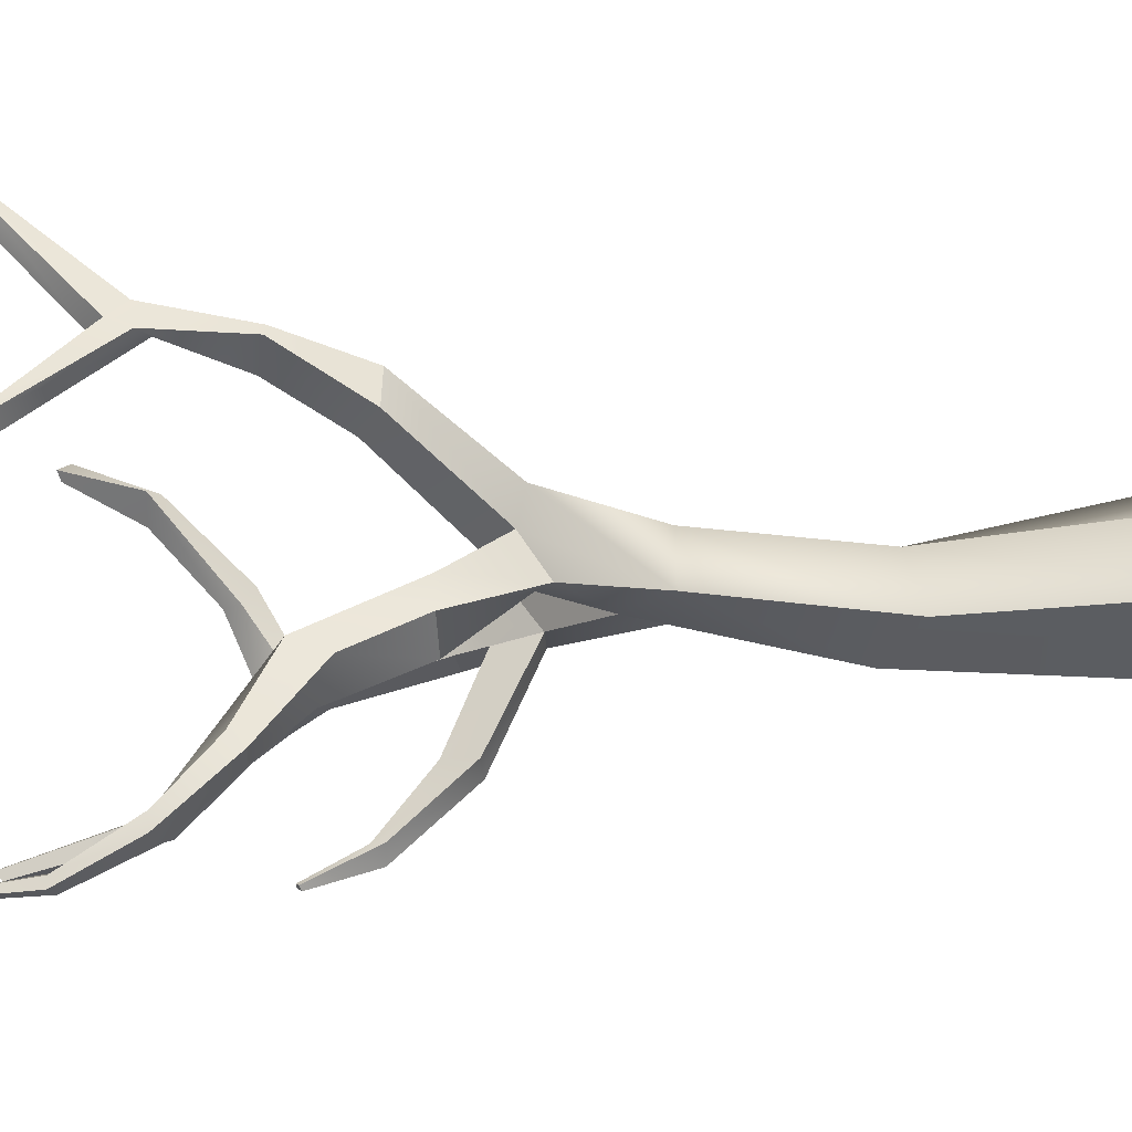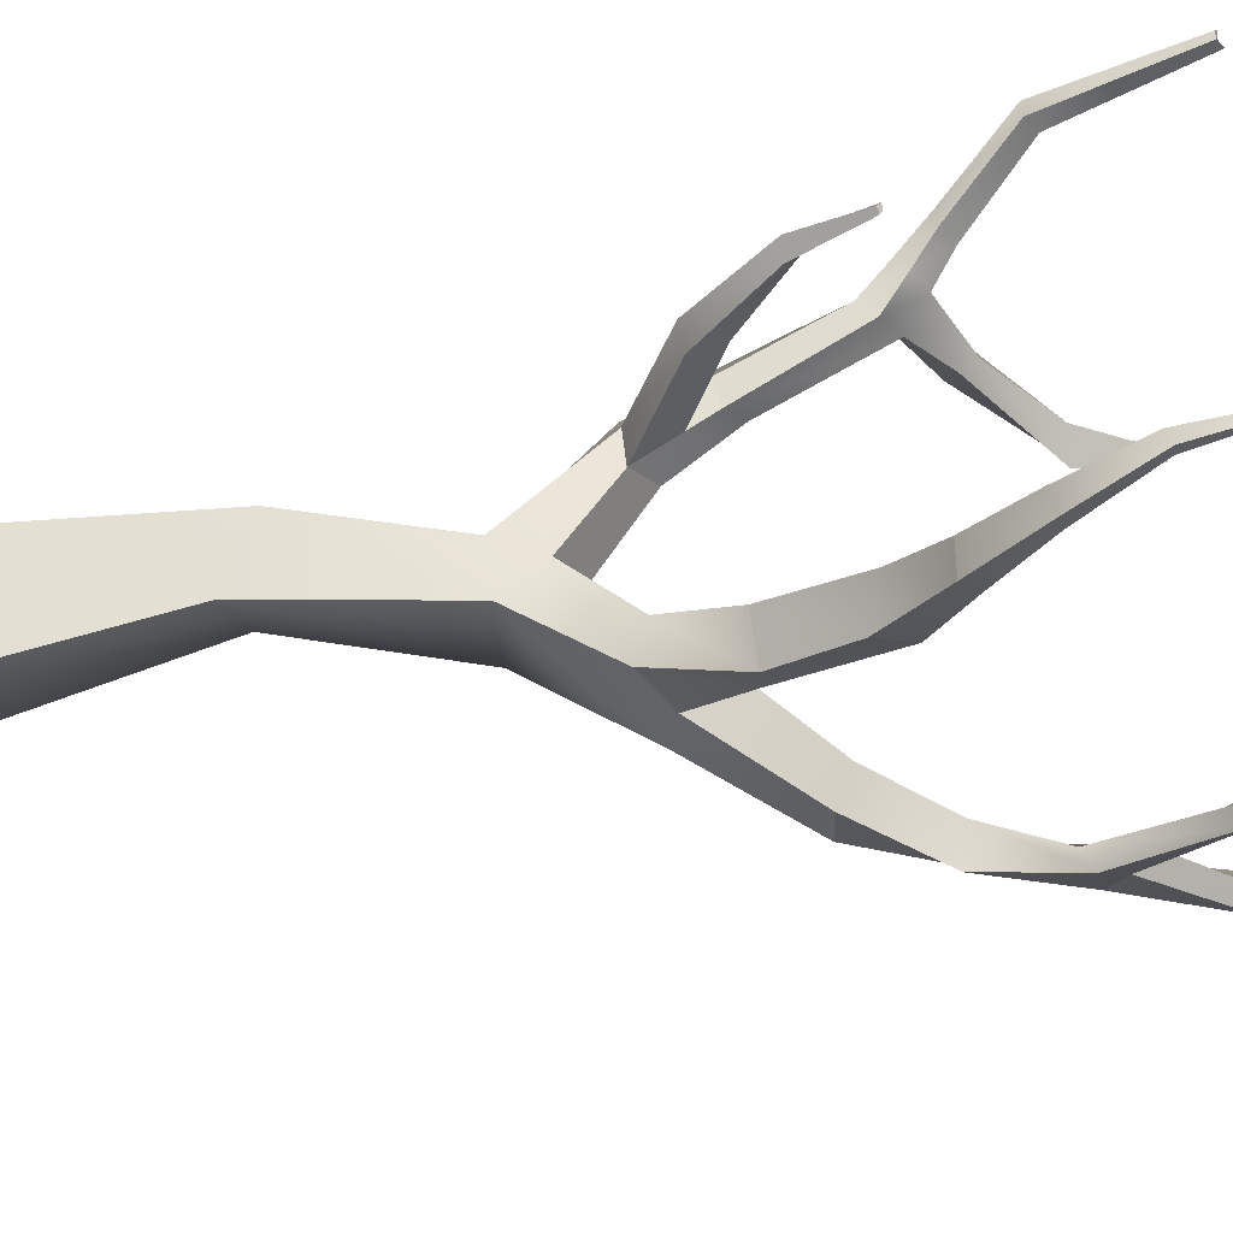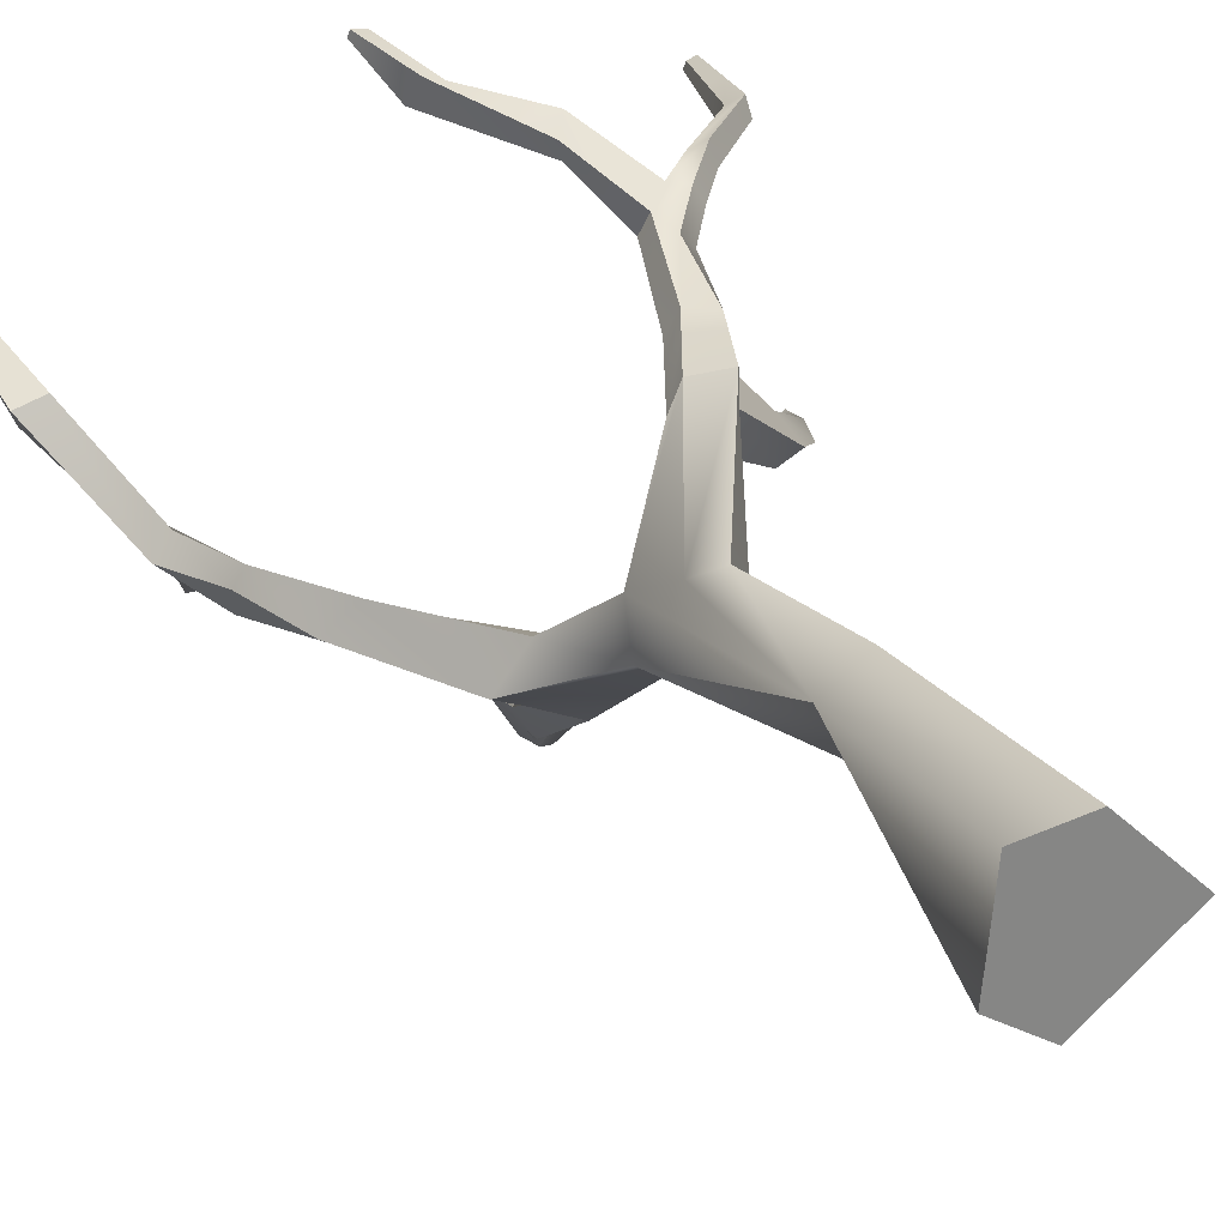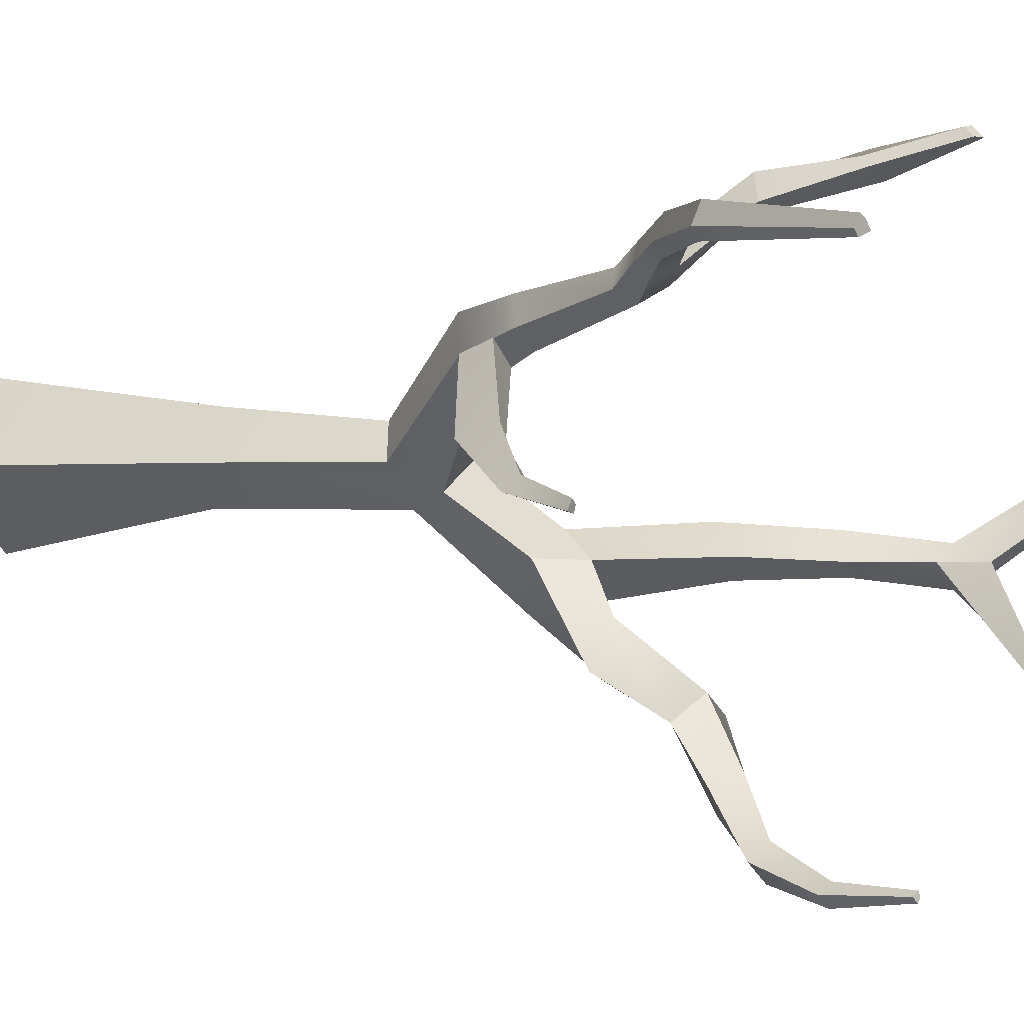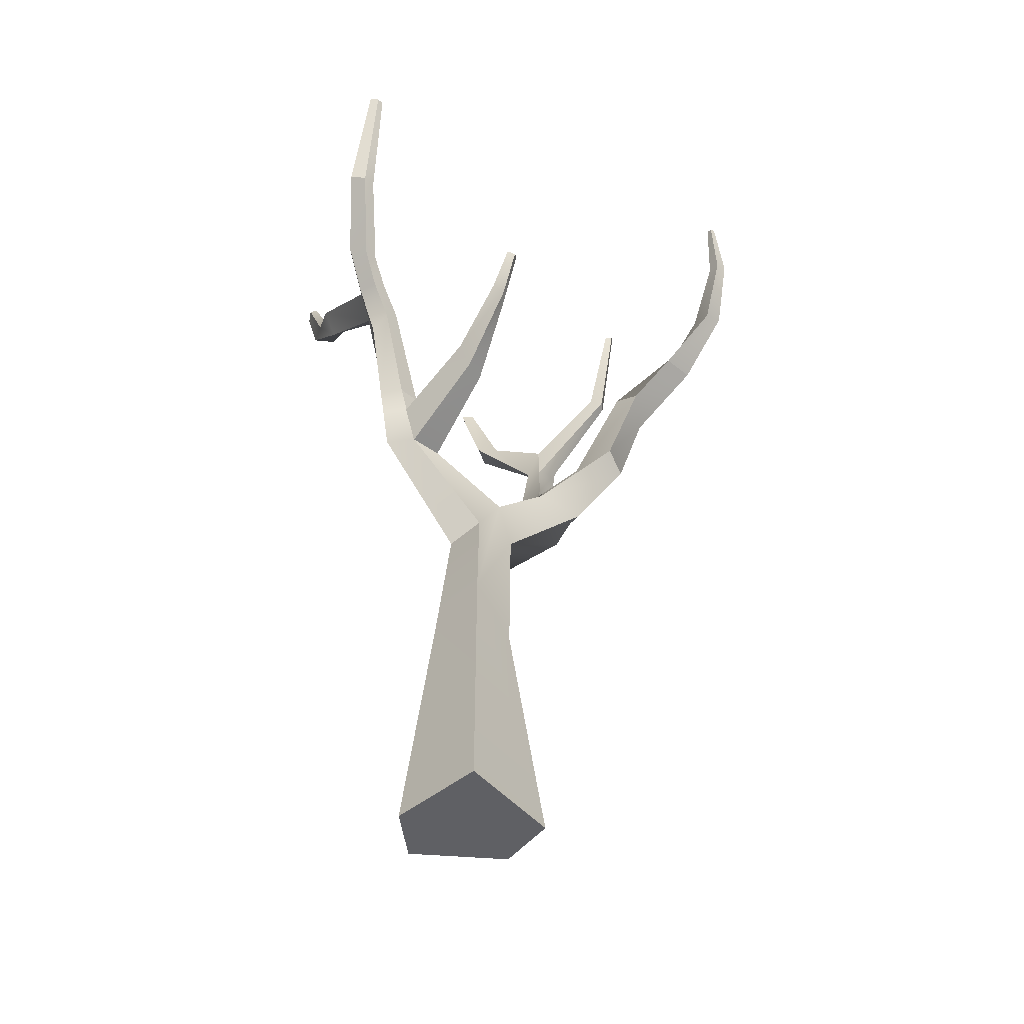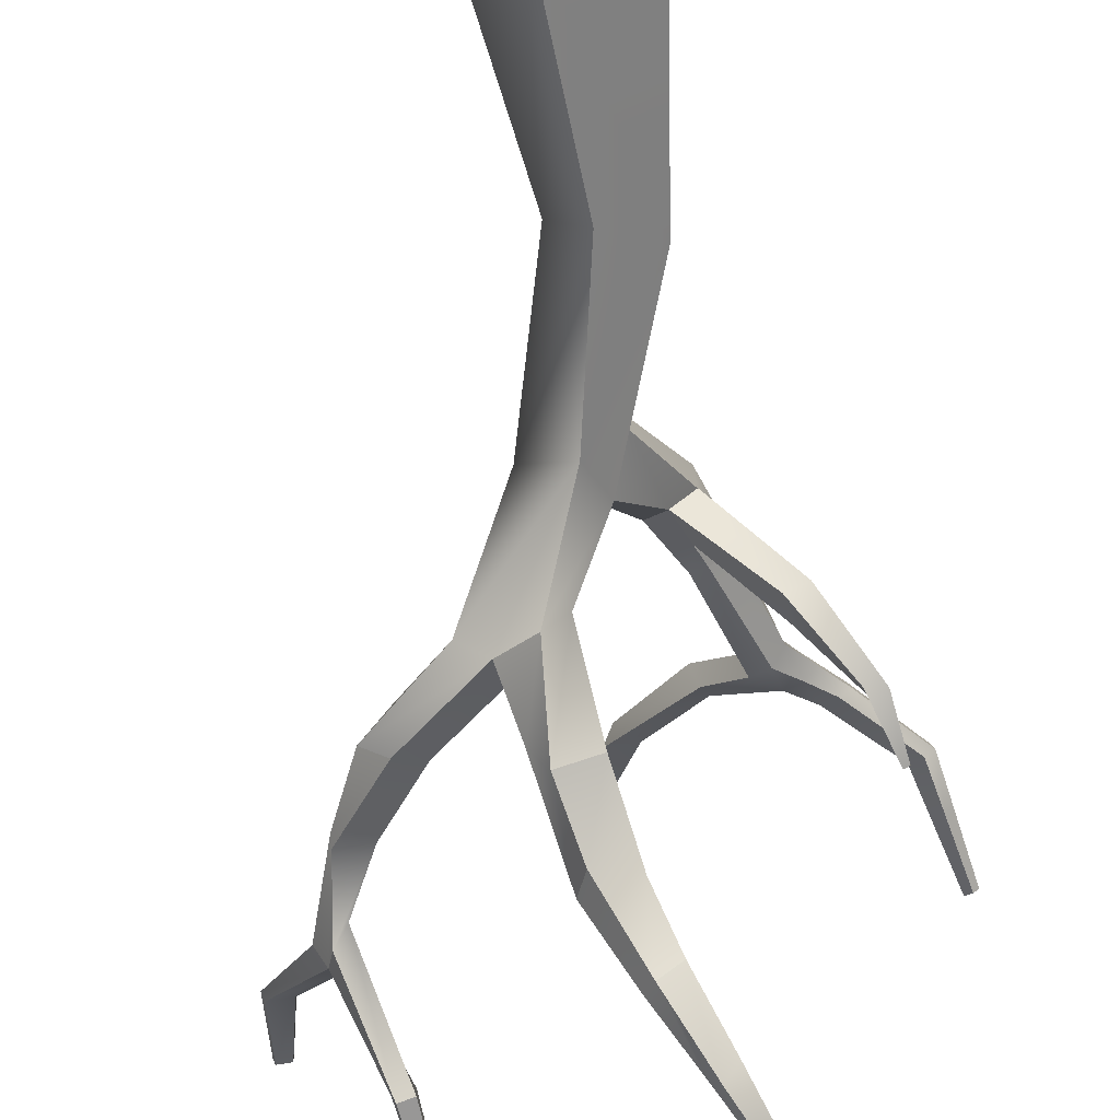
<metadata>
{"format":"obj","ext":"obj","renderer":"f3d","projection":"perspective","resolution":1024,"background":"white","views":[{"elev":-72.5,"azim":-86.7,"up":"+Z"},{"elev":-76.5,"azim":99.6,"up":"+Z"},{"elev":28.8,"azim":-25.5,"up":"+Z"},{"elev":-0.4,"azim":124.2,"up":"+Z"},{"elev":-45.2,"azim":89.5,"up":"+Y"},{"elev":-59.1,"azim":6.9,"up":"+Z"}]}
</metadata>
<code>
g default
v 112.7 0.3195 -30.55
v 112.2 11.6 -31.79
v 111.8 11.99 -33.73
v 112.8 11.99 -32.71
v 112.2 0.3195 -34.72
v 114.8 0.3195 -32.69
v 112.7 7.099 -33.68
v 112.8 7.426 -31.41
v 114 8.08 -32.69
v 111.6 7.47 -32.26
v 111.5 11.99 -32.12
v 110.9 0.3195 -30.78
v 110.5 11.99 -33.59
v 110.7 0.3195 -33.67
v 110.8 12.86 -32.62
v 112.4 13.17 -33.35
v 112.8 15.24 -30.68
v 113.3 14.7 -31.28
v 113.1 15.26 -29.95
v 113.9 14.63 -29.64
v 114 14.71 -30.53
v 109 14.75 -35.34
v 110.8 14.34 -36.03
v 109.8 14.59 -34.15
v 111.3 14.75 -34.77
v 114.6 20.17 -29.39
v 115.1 19.76 -29.77
v 114.7 19.9 -28.8
v 115 19.14 -29
v 115.4 19.36 -29.48
v 116 21.46 -28.79
v 116.5 21.15 -29.04
v 116.1 21.25 -28.32
v 116.7 21.35 -28.17
v 116.8 21.15 -28.74
v 117.8 23.28 -28.73
v 118.2 23.01 -28.94
v 117.9 23.1 -28.32
v 118.4 23.18 -28.19
v 118.5 23.01 -28.68
v 110.5 15.72 -34.81
v 109.8 15 -35.79
v 110.2 16.52 -36.73
v 110.7 16.52 -37.56
v 110.8 16.52 -36.02
v 111.8 16.52 -37.14
v 106.8 19.71 -34.85
v 105.9 19.49 -35.21
v 105.8 19.47 -34.66
v 106.1 19.43 -34.16
v 110.9 19.28 -38.01
v 111.2 18.38 -38.28
v 111.6 19.28 -37.5
v 112.3 18.81 -38.11
v 112 20.31 -39.84
v 112.3 19.93 -39.98
v 111.9 20.31 -39.12
v 112.9 20.01 -39.27
v 113.1 21.66 -40.83
v 113.4 21.66 -41.13
v 113.2 21.66 -40.28
v 113.8 21.46 -40.66
v 105.9 21.62 -34.86
v 105.6 21.86 -35.47
v 105.1 21.91 -35.11
v 105.5 21.84 -34.45
v 114.1 23.53 -41.22
v 114.3 23.53 -41.4
v 114.2 23.53 -40.88
v 114.5 23.41 -41.12
v 115.3 20.57 -28.54
v 115.3 20.81 -29.07
v 115.8 20.44 -29.36
v 116.1 20.25 -29.05
v 115.8 20.23 -28.56
v 113.2 20.89 -27.46
v 113.5 21.18 -28.03
v 113.7 21.56 -27.15
v 113.6 21.62 -27.74
v 110.7 24.79 -26.16
v 110.7 25.08 -26.43
v 111.1 24.82 -26.23
v 111 25 -26.42
v 111.1 23.09 -27.2
v 111.9 23.16 -26.99
v 111.9 22.96 -26.76
v 111.3 22.86 -26.57
v 114 16.6 -30.54
v 114.5 16.51 -30.07
v 114.5 16.41 -29.37
v 113.9 16.98 -29.44
v 113.6 17.04 -30
v 105.7 22.84 -34.84
v 105.4 22.44 -35.27
v 104.2 24.66 -33.21
v 103.5 24.78 -33.12
v 103.4 24.77 -32.75
v 104.2 24.71 -32.5
v 106.4 24.47 -37.07
v 106.6 24.45 -37.34
v 107 24.48 -36.87
v 107 24.36 -37.29
v 107.4 17.41 -35.28
v 108.1 17.9 -34.74
v 107.5 16.95 -33.98
v 106.7 17.31 -34.84
v 118.8 26.86 -29
v 119 26.71 -29.12
v 118.9 26.76 -28.78
v 119.2 26.81 -28.71
v 119.2 26.71 -28.98
v 114.3 25.51 -41.06
v 114.4 25.51 -41.15
v 114.4 25.51 -40.91
v 114.5 25.45 -41.02
v 107 27.94 -37.66
v 107.1 27.94 -37.81
v 107.3 27.95 -37.56
v 107.3 27.89 -37.78
v 103.7 27.2 -32.24
v 103.2 27.27 -32.18
v 103.2 27.27 -31.96
v 103.6 27.23 -31.81
v 113.3 14.68 -31.27
v 113.9 14.68 -30.51
v 114 16.6 -30.54
v 114.5 16.51 -30.07
v 113.7 15.85 -30.83
v 113.7 15.84 -30.82
v 114.3 15.78 -30.23
v 114.3 15.79 -30.25
v 114.2 15.7 -29.48
v 113.6 16.3 -29.64
v 113.3 16.33 -30.27
v 115.5 16.1 -32.68
v 116.1 16.07 -32.35
v 115.5 16.95 -32.46
v 116 17.1 -32.02
v 116.9 18.08 -33.41
v 117.4 18.12 -33.44
v 117 18.43 -33.22
v 117.4 18.54 -33.11
v 117.5 19.87 -33.87
v 117.7 19.82 -33.82
v 117.6 19.93 -33.7
v 117.7 19.94 -33.58
v 118.3 24.85 -28.85
v 118.6 24.64 -29.02
v 118.8 24.64 -28.81
v 118.7 24.77 -28.42
v 118.3 24.71 -28.53
g tree
f 9 7 3 16 4
f 6 1 12 14 5
f 2 8 9 4
f 10 11 15 13 10 14 12
f 8 1 6 9
f 5 7 9 6
f 10 8 2 11
f 10 12 1 8
f 7 10 13 3
f 5 14 10 7
f 108 107 109 110 111
f 16 15 17 18
f 15 11 19 17
f 11 2 20 19
f 2 4 21 20
f 4 16 18 21
f 3 13 22 42 23
f 13 15 24 22
f 15 16 25 41 24
f 16 3 23 25
f 18 17 134 128
f 17 19 133 134
f 19 20 132 133
f 20 21 131 132
f 144 143 145 146
f 27 26 72 73
f 81 80 82 83
f 28 29 75 71
f 29 30 74 75
f 30 27 73 74
f 32 31 36 37
f 31 33 38 36
f 33 34 39 38
f 34 35 40 39
f 35 32 37 40
f 113 112 114 115
f 23 42 43 44
f 42 41 45 43
f 41 25 46 45
f 25 23 44 46
f 41 42 103 104
f 42 22 106 103
f 22 24 105 106
f 24 41 104 105
f 44 43 51 52
f 43 45 53 51
f 45 46 54 53
f 46 44 52 54
f 52 51 55 56
f 51 53 57 55
f 53 54 58 57
f 54 52 56 58
f 56 55 59 60
f 55 57 61 59
f 57 58 62 61
f 58 56 60 62
f 47 48 64 63
f 48 49 65 94 64
f 49 50 66 65
f 50 47 63 93 66
f 60 59 67 68
f 59 61 69 67
f 61 62 70 69
f 62 60 68 70
f 72 71 33 31
f 73 72 31 32
f 74 73 32 35
f 75 74 35 34
f 71 75 34 33
f 26 28 76 77
f 28 71 78 76
f 71 72 79 78
f 72 26 77 79
f 77 76 87 84
f 76 78 86 87
f 78 79 85 86
f 79 77 84 85
f 85 84 81 83
f 86 85 83 82
f 87 86 82 80
f 84 87 80 81
f 89 88 27 30
f 90 89 30 29
f 91 90 29 28
f 92 91 28 26
f 88 92 26 27
f 120 121 122 123
f 117 116 118 119
f 93 94 96 95
f 94 65 97 96
f 65 66 98 97
f 66 93 95 98
f 64 94 99 100
f 94 93 101 99
f 93 63 102 101
f 63 64 100 102
f 104 103 48 47
f 105 104 47 50
f 106 105 50 49
f 103 106 49 48
f 37 36 147 148
f 36 38 151 147
f 38 39 150 151
f 39 40 149 150
f 40 37 148 149
f 68 67 112 113
f 67 69 114 112
f 69 70 115 114
f 70 68 113 115
f 100 99 116 117
f 99 101 118 116
f 101 102 119 118
f 102 100 117 119
f 95 96 121 120
f 96 97 122 121
f 97 98 123 122
f 98 95 120 123
f 21 18 124 125
f 18 128 129 124
f 88 89 127 126
f 131 21 125 130
f 128 88 126 129
f 130 129 126 127
f 89 131 130 127
f 132 131 89 90
f 133 132 90 91
f 134 133 91 92
f 128 134 92 88
f 125 124 135 136
f 124 129 137 135
f 129 130 138 137
f 130 125 136 138
f 136 135 139 140
f 135 137 141 139
f 137 138 142 141
f 138 136 140 142
f 140 139 143 144
f 139 141 145 143
f 141 142 146 145
f 142 140 144 146
f 148 147 107 108
f 149 148 108 111
f 150 149 111 110
f 151 150 110 109
f 147 151 109 107

</code>
